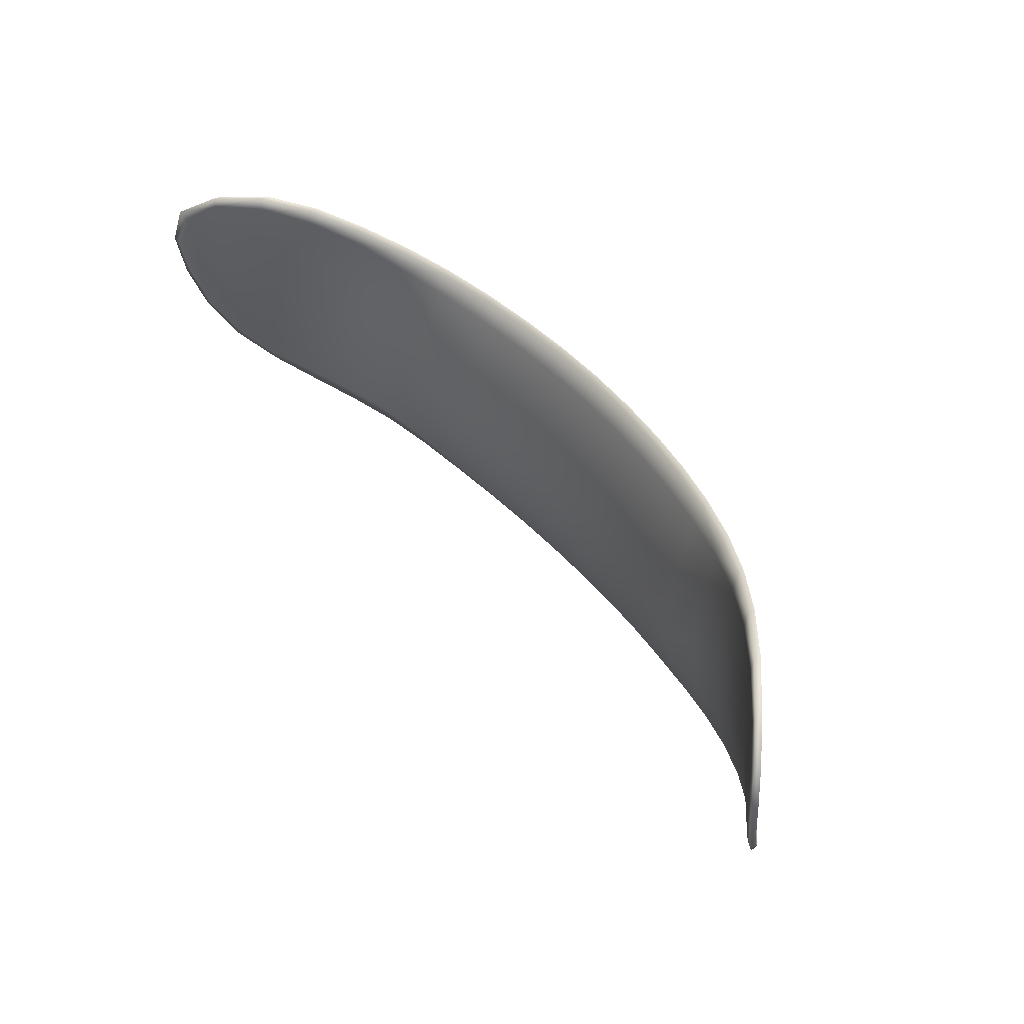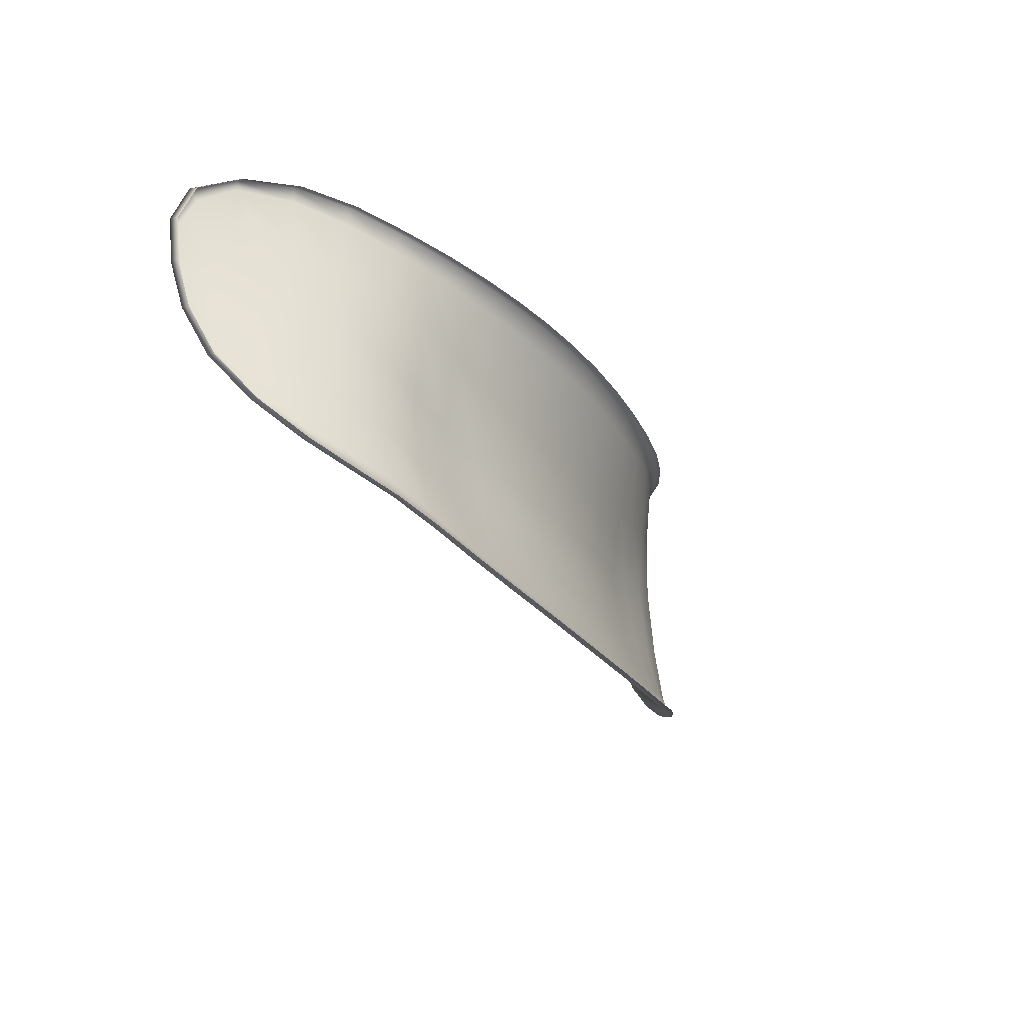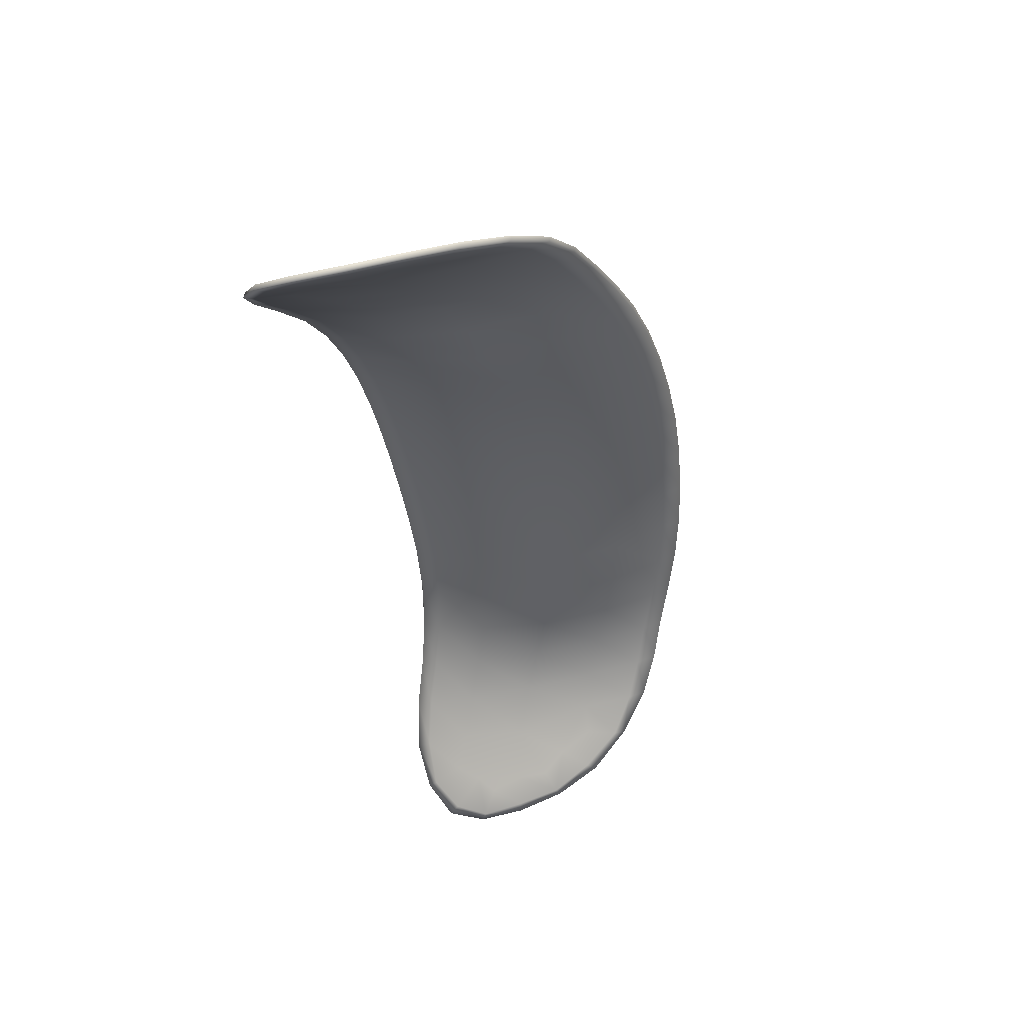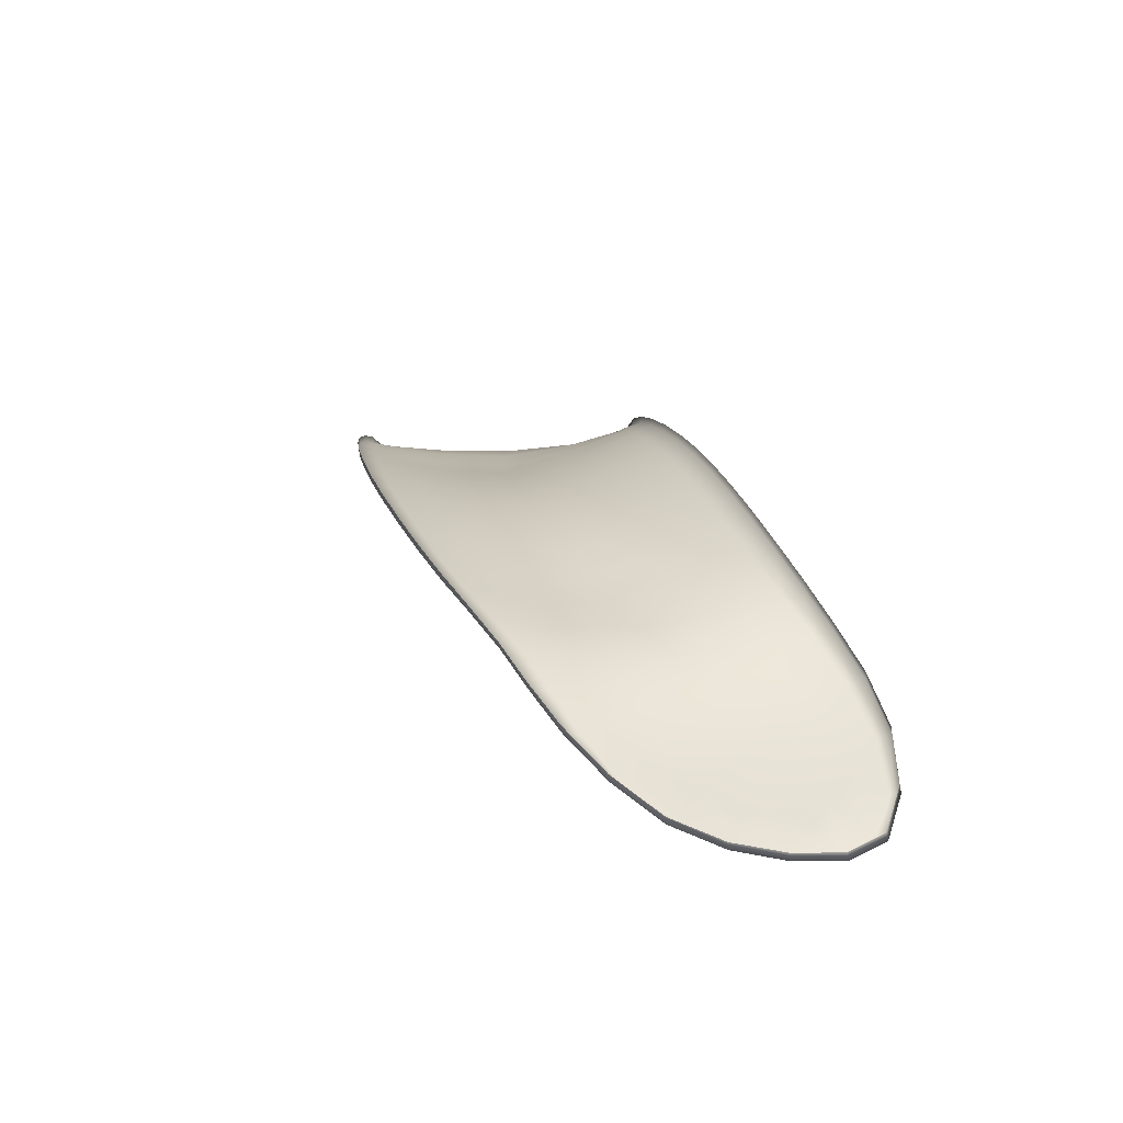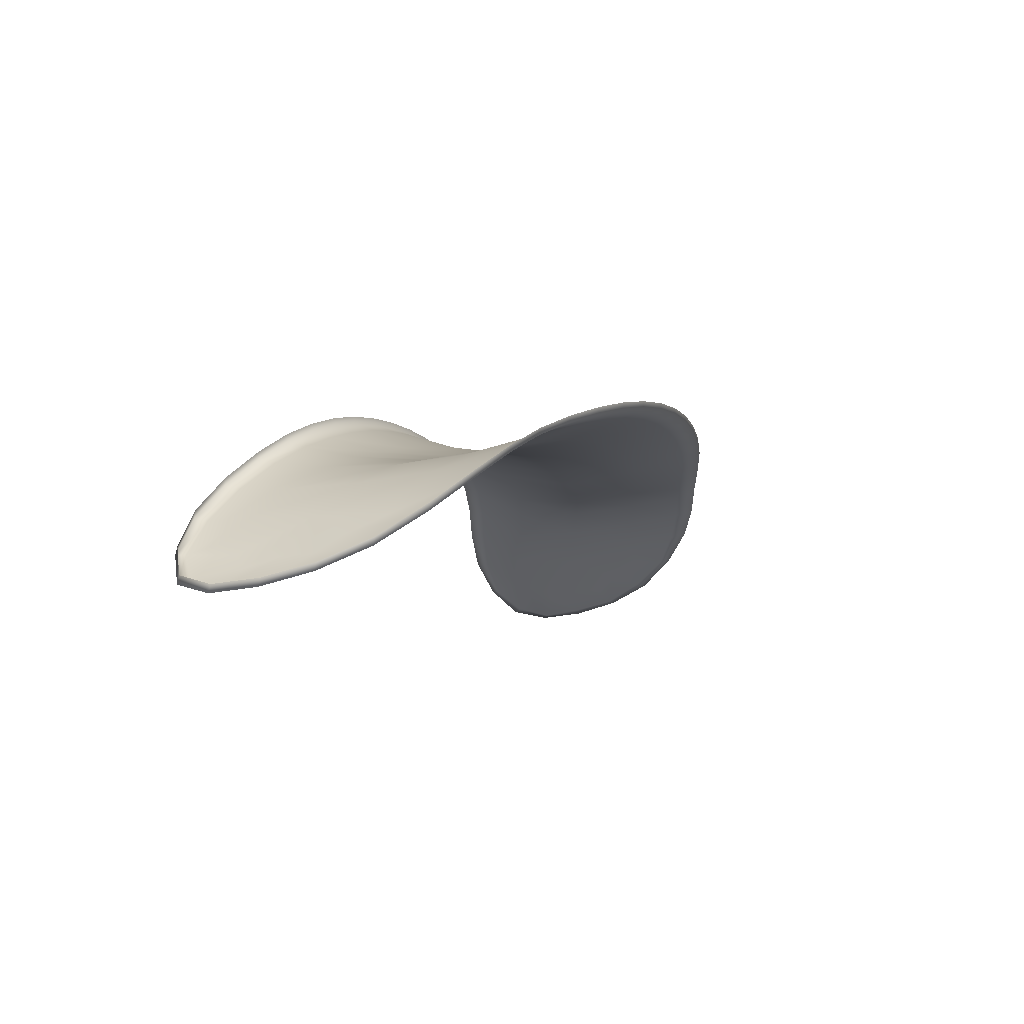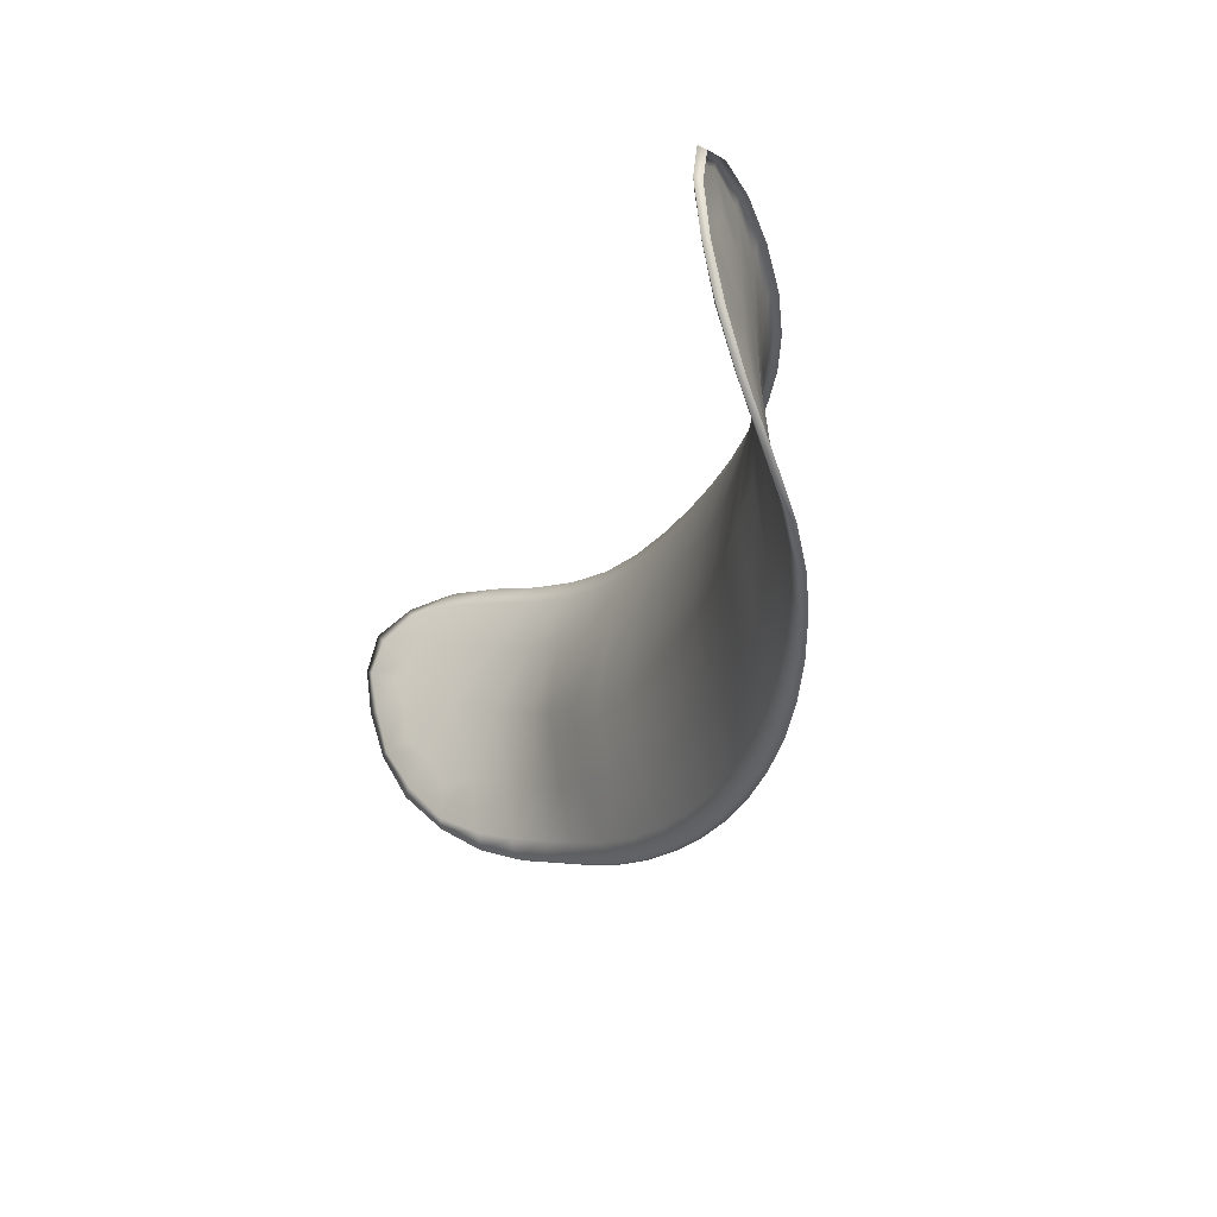
<metadata>
{"format":"obj","ext":"obj","renderer":"f3d","projection":"perspective","resolution":1024,"background":"white","views":[{"elev":51.6,"azim":-129.0,"up":"+Y"},{"elev":-28.0,"azim":-61.2,"up":"+Y"},{"elev":-41.0,"azim":-79.9,"up":"+Z"},{"elev":21.7,"azim":74.3,"up":"+Z"},{"elev":-4.8,"azim":-70.0,"up":"+Z"},{"elev":-26.2,"azim":-110.3,"up":"+Y"}]}
</metadata>
<code>
o Mouth_black_Sphere.003
v -0.7396 -0.4426 0.7611
v -0.4355 0.4379 0.8346
v -0.9698 0.5307 0.5935
v -0.1541 -0.5524 0.8714
v 1.221 -0.2076 0.4785
v 0.4565 -0.5176 0.8341
v 0.16 0.4312 0.8715
v 1.001 -0.3557 0.6505
v -1.225 0.5402 0.3772
v 0.7764 0.474 0.7437
v -0.4565 -0.5176 0.8341
v -0.994 -0.356 0.651
v -0.7068 0.4643 0.7508
v 1.289 0.552 0.3692
v 0.4775 0.4379 0.8346
v -1.334 0.06006 0.3201
v -1.355 0.3607 0.2653
v 0.1541 -0.5524 0.8714
v 1.358 0.06097 0.3195
v -1.21 -0.2081 0.4788
v 0.7431 -0.4426 0.7608
v 1.047 0.5498 0.5801
v 1.398 0.3638 0.2631
v -0.1482 0.4312 0.8715
v 1.242 0.4319 0.4016
v 1.315 0.306 0.3312
v 1.287 0.1039 0.3694
v 1.196 -0.07537 0.4758
v 1.036 0.3402 0.5699
v 1.012 -0.1116 0.6063
v 0.7689 0.2463 0.6899
v 0.7522 -0.2097 0.699
v 0.4719 0.1898 0.7483
v 0.4615 -0.2858 0.748
v 0.1552 -0.3149 0.7852
v 0.1581 0.1744 0.7852
v -0.1501 0.1745 0.7852
v -0.153 -0.3148 0.7852
v -0.4408 0.1899 0.7483
v -0.4512 -0.2857 0.748
v -0.7137 0.2392 0.6935
v -0.7301 -0.2118 0.6991
v -0.9723 0.3259 0.5783
v -0.984 -0.1164 0.6082
v -1.183 0.4207 0.4091
v -1.269 0.3007 0.3349
v -1.255 0.09996 0.3721
v -1.172 -0.07897 0.4783
v 1.215 -0.174 0.4714
v 1.278 0.5232 0.3698
v 1.045 0.4982 0.5702
v 1.004 -0.2929 0.6333
v 0.7744 0.4166 0.7237
v 0.7452 -0.3826 0.7394
v 0.476 0.3742 0.8071
v 0.4577 -0.4593 0.8066
v 0.1596 0.3648 0.844
v 0.1544 -0.4927 0.8438
v -0.1487 0.3648 0.844
v -0.1538 -0.4927 0.8438
v -0.4368 0.3742 0.8071
v -0.4551 -0.4592 0.8066
v -0.7371 -0.3832 0.7397
v -0.7084 0.4074 0.7301
v -0.9707 0.4801 0.5825
v -0.9914 -0.2943 0.6341
v -1.2 -0.1752 0.4722
v -1.215 0.5115 0.3776
v -1.315 0.07077 0.3263
v 1.34 0.07241 0.3251
v -1.334 0.3466 0.2754
v 1.378 0.3503 0.2729
v -0.6013 -0.486 0.802
v -0.5729 0.4475 0.7999
v -1.099 0.556 0.4888
v -0 -0.557 0.8761
v 1.305 -0.08522 0.3852
v 0.6023 -0.486 0.8019
v 0.002982 0.4308 0.8761
v -1.319 0.4771 0.2916
v 0.6309 0.4499 0.7981
v 1.173 0.5732 0.4772
v -1.289 -0.08577 0.3856
v 1.386 0.2157 0.2794
v -0.8706 -0.3963 0.711
v -0.2942 0.4332 0.8577
v -0.8386 0.4912 0.6834
v -0.3068 -0.5391 0.8573
v 1.116 -0.2999 0.5751
v 0.3068 -0.5391 0.8573
v 0.3194 0.4332 0.8577
v 0.8768 -0.3963 0.7105
v 0.9149 0.5081 0.6711
v -1.108 -0.3003 0.5755
v 1.373 0.4832 0.2874
v -1.353 0.214 0.2807
v -0.1484 0.4375 0.8915
v 1.396 0.3601 0.2876
v 1.047 0.5467 0.6045
v 0.7435 -0.4454 0.7807
v -1.211 -0.2103 0.5007
v 1.357 0.0581 0.3425
v 0.1542 -0.5532 0.8913
v -1.353 0.3568 0.2899
v -1.333 0.05713 0.3432
v 0.4776 0.4427 0.8546
v 1.287 0.5472 0.3946
v -0.7071 0.4663 0.7722
v -0.9945 -0.359 0.6714
v -0.4567 -0.5186 0.8541
v 0.7768 0.4754 0.7654
v -1.222 0.5355 0.4025
v 1.002 -0.3587 0.6709
v 0.16 0.4375 0.8915
v 0.4568 -0.5186 0.8541
v 1.222 -0.2099 0.5003
v -0.1542 -0.5532 0.8913
v -0.9689 0.5283 0.6174
v -0.4359 0.4427 0.8546
v -0.74 -0.4454 0.781
v 0.3093 -0.3053 0.7712
v 0.6097 -0.2546 0.7219
v 1.118 -0.07938 0.5379
v 1.15 0.3892 0.4832
v 1.285 0.2042 0.3627
v 1.276 0.3589 0.3682
v 1.237 0.02992 0.4249
v 0.8871 -0.1593 0.6652
v 0.9062 0.2907 0.6445
v 0.624 0.2114 0.7199
v 0.3156 0.1786 0.7713
v 0.000533 -0.3172 0.7898
v -0.3041 -0.3052 0.7712
v -0.5936 -0.2551 0.7219
v -0.8604 -0.1632 0.6658
v -1.091 -0.08407 0.5408
v -1.088 0.3756 0.492
v -1.224 0.3511 0.3735
v -1.246 0.1991 0.3662
v -1.207 0.02546 0.428
v -0.8445 0.2782 0.6512
v -0.5793 0.2096 0.7208
v -0.2978 0.1787 0.7713
v 0.002037 0.1742 0.7899
v -0.9762 0.1122 0.5854
v -0.7213 0.01459 0.6727
v -0.4461 -0.05125 0.711
v -0.1518 -0.07395 0.748
v 0.1564 -0.07409 0.748
v 0.4666 -0.0514 0.711
v 0.7611 0.01904 0.6718
v 1.024 0.1216 0.5812
v 1.349 0.4533 0.3001
v 1.288 -0.05572 0.3885
v 1.167 0.5283 0.4712
v 1.117 -0.244 0.5595
v 0.9126 0.454 0.6574
v 0.8792 -0.3346 0.6932
v 0.6291 0.389 0.7724
v 0.6041 -0.4274 0.7759
v 0.3184 0.3676 0.8301
v 0.3074 -0.4803 0.8298
v 0.002758 0.3644 0.8486
v 0.000133 -0.4968 0.8485
v -0.295 0.3677 0.8301
v -0.3061 -0.4803 0.8298
v -0.5744 0.3867 0.774
v -0.5993 -0.4275 0.776
v -0.8401 0.4379 0.6685
v -0.8679 -0.3356 0.6937
v -1.097 0.512 0.4822
v -1.104 -0.2454 0.5605
v -1.296 0.4467 0.3046
v -1.269 -0.05723 0.3895
v -1.327 0.2111 0.295
v 1.361 0.2136 0.2932
v -0.6017 -0.4876 0.8219
v -0.8711 -0.4 0.731
v -0.5732 0.4512 0.8202
v -0.2945 0.4388 0.8776
v -1.097 0.552 0.5137
v -0.8386 0.4909 0.7061
v -0 -0.5578 0.896
v -0.307 -0.54 0.8773
v 1.306 -0.08797 0.4077
v 1.117 -0.302 0.5962
v 0.6026 -0.4876 0.8218
v 0.307 -0.54 0.8773
v 0.002925 0.4376 0.8961
v 0.3194 0.4388 0.8776
v 0.8772 -0.3999 0.7305
v -1.317 0.4726 0.3169
v 0.6312 0.4535 0.8185
v 0.9151 0.5069 0.6945
v -1.108 -0.3024 0.5966
v 1.171 0.5688 0.5023
v 1.371 0.4788 0.3126
v -1.29 -0.08855 0.4081
v -1.351 0.2109 0.3044
v 1.385 0.2127 0.3031
v 1.164 0.1796 0.4782
v 0.8971 0.06921 0.6434
v 0.6171 -0.0231 0.6874
v 0.3122 -0.06776 0.7341
v -1.117 0.1708 0.4839
v -0.8514 0.06131 0.6456
v -0.5862 -0.02417 0.6876
v -0.3012 -0.06754 0.7341
v 0.001176 -0.07471 0.7527
f 1 85 178
f 1 120 73
f 1 73 63
f 1 63 170
f 2 86 180
f 2 119 74
f 2 74 167
f 2 61 86
f 3 87 182
f 3 118 75
f 3 75 65
f 3 65 169
f 4 88 184
f 4 117 76
f 4 76 60
f 4 60 166
f 5 89 186
f 5 116 77
f 5 77 49
f 5 49 156
f 6 90 188
f 6 115 78
f 6 78 56
f 6 56 162
f 7 91 190
f 7 114 79
f 7 79 163
f 7 57 91
f 8 92 191
f 8 113 89
f 8 89 52
f 8 52 158
f 9 75 112
f 9 112 192
f 9 80 68
f 9 68 171
f 10 93 194
f 10 111 81
f 10 81 53
f 10 53 157
f 11 73 177
f 11 110 88
f 11 88 62
f 11 62 168
f 12 94 195
f 12 109 85
f 12 85 66
f 12 66 172
f 13 74 179
f 13 108 87
f 13 87 64
f 13 64 74
f 14 95 107
f 14 107 196
f 14 82 50
f 14 50 95
f 15 81 193
f 15 106 91
f 15 91 161
f 15 55 159
f 16 96 199
f 16 105 83
f 16 83 69
f 16 69 96
f 17 80 104
f 17 104 96
f 17 96 175
f 17 71 80
f 18 76 183
f 18 103 90
f 18 90 58
f 18 58 164
f 19 77 185
f 19 102 84
f 19 84 176
f 19 70 154
f 20 83 198
f 20 101 94
f 20 94 67
f 20 67 174
f 21 78 187
f 21 100 92
f 21 92 54
f 21 54 160
f 22 82 196
f 22 99 93
f 22 93 51
f 22 51 155
f 23 84 200
f 23 98 197
f 23 95 153
f 23 72 84
f 24 79 189
f 24 97 86
f 24 86 165
f 24 59 79
f 25 126 153
f 25 50 155
f 25 124 126
f 26 125 176
f 26 72 126
f 26 126 125
f 27 127 70
f 27 70 125
f 27 125 201
f 28 123 49
f 28 49 154
f 28 127 123
f 29 51 157
f 29 129 152
f 29 152 201
f 29 124 51
f 30 128 52
f 30 52 156
f 30 123 152
f 30 152 202
f 31 53 159
f 31 130 151
f 31 151 202
f 31 129 53
f 32 122 54
f 32 54 158
f 32 128 151
f 32 151 203
f 33 55 161
f 33 131 150
f 33 150 203
f 33 130 55
f 34 121 56
f 34 56 160
f 34 122 150
f 34 150 204
f 35 132 58
f 35 58 162
f 35 121 149
f 35 149 209
f 36 57 144
f 36 144 149
f 36 149 204
f 36 131 57
f 37 144 163
f 37 59 143
f 37 143 148
f 37 148 144
f 38 60 164
f 38 132 148
f 38 148 208
f 38 133 60
f 39 143 165
f 39 61 167
f 39 142 147
f 39 147 208
f 40 62 166
f 40 133 147
f 40 147 207
f 40 134 62
f 41 142 64
f 41 64 169
f 41 141 146
f 41 146 207
f 42 63 168
f 42 134 146
f 42 146 206
f 42 135 63
f 43 141 65
f 43 65 171
f 43 137 145
f 43 145 206
f 44 66 170
f 44 135 145
f 44 145 205
f 44 136 66
f 45 137 68
f 45 68 138
f 45 138 205
f 46 71 139
f 46 139 205
f 46 138 173
f 47 69 174
f 47 140 205
f 47 139 175
f 48 67 172
f 48 136 205
f 48 140 67
f 120 1 178
f 120 177 73
f 73 168 63
f 85 1 170
f 119 2 180
f 119 179 74
f 61 2 167
f 61 165 86
f 118 3 182
f 118 181 75
f 75 171 65
f 87 3 169
f 117 4 184
f 117 183 76
f 76 164 60
f 88 4 166
f 116 5 186
f 116 185 77
f 77 154 49
f 89 5 156
f 115 6 188
f 115 187 78
f 78 160 56
f 90 6 162
f 114 7 190
f 114 189 79
f 57 7 163
f 57 161 91
f 113 8 191
f 113 186 89
f 89 156 52
f 92 8 158
f 75 181 112
f 80 9 192
f 80 173 68
f 75 9 171
f 111 10 194
f 111 193 81
f 81 159 53
f 93 10 157
f 110 11 177
f 110 184 88
f 88 166 62
f 73 11 168
f 109 12 195
f 109 178 85
f 85 170 66
f 94 12 172
f 108 13 179
f 108 182 87
f 87 169 64
f 64 167 74
f 95 197 107
f 82 14 196
f 82 155 50
f 50 153 95
f 106 15 193
f 106 190 91
f 55 15 161
f 81 15 159
f 105 16 199
f 105 198 83
f 83 174 69
f 69 175 96
f 80 192 104
f 104 199 96
f 71 17 175
f 71 173 80
f 103 18 183
f 103 188 90
f 90 162 58
f 76 18 164
f 102 19 185
f 102 200 84
f 70 19 176
f 77 19 154
f 101 20 198
f 101 195 94
f 94 172 67
f 83 20 174
f 100 21 187
f 100 191 92
f 92 158 54
f 78 21 160
f 99 22 196
f 99 194 93
f 93 157 51
f 82 22 155
f 98 23 200
f 95 23 197
f 72 23 153
f 72 176 84
f 97 24 189
f 97 180 86
f 59 24 165
f 59 163 79
f 50 25 153
f 124 25 155
f 124 201 126
f 72 26 176
f 72 153 126
f 126 201 125
f 127 154 70
f 70 176 125
f 127 27 201
f 123 156 49
f 127 28 154
f 127 201 123
f 129 29 157
f 129 202 152
f 124 29 201
f 124 155 51
f 128 158 52
f 123 30 156
f 123 201 152
f 128 30 202
f 130 31 159
f 130 203 151
f 129 31 202
f 129 157 53
f 122 160 54
f 128 32 158
f 128 202 151
f 122 32 203
f 131 33 161
f 131 204 150
f 130 33 203
f 130 159 55
f 121 162 56
f 122 34 160
f 122 203 150
f 121 34 204
f 132 164 58
f 121 35 162
f 121 204 149
f 132 35 209
f 57 163 144
f 144 209 149
f 131 36 204
f 131 161 57
f 59 37 163
f 59 165 143
f 143 208 148
f 148 209 144
f 132 38 164
f 132 209 148
f 133 38 208
f 133 166 60
f 61 39 165
f 142 39 167
f 142 207 147
f 143 39 208
f 133 40 166
f 133 208 147
f 134 40 207
f 134 168 62
f 142 167 64
f 141 41 169
f 141 206 146
f 142 41 207
f 134 42 168
f 134 207 146
f 135 42 206
f 135 170 63
f 141 169 65
f 137 43 171
f 137 205 145
f 141 43 206
f 135 44 170
f 135 206 145
f 136 44 205
f 136 172 66
f 137 171 68
f 68 173 138
f 137 45 205
f 71 175 139
f 138 46 205
f 71 46 173
f 140 47 174
f 139 47 205
f 69 47 175
f 136 48 172
f 140 48 205
f 140 174 67

</code>
